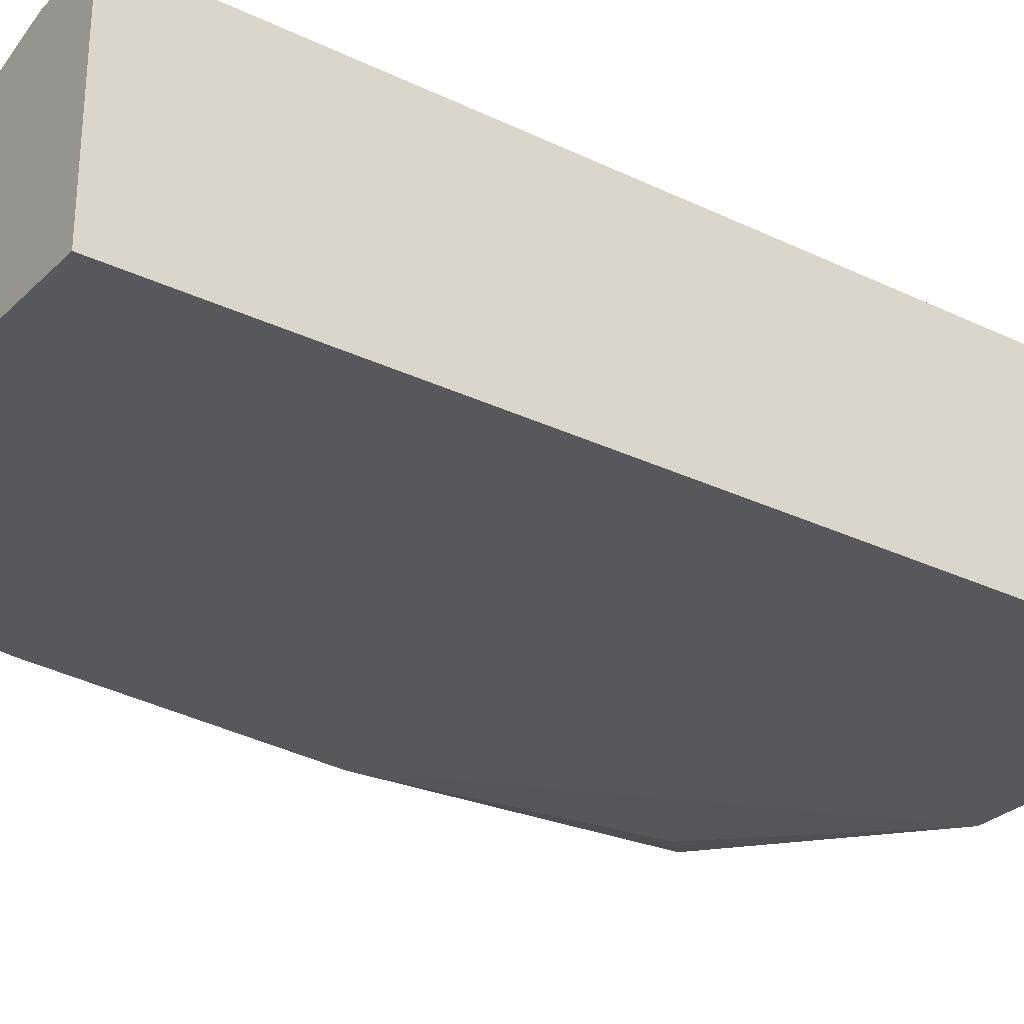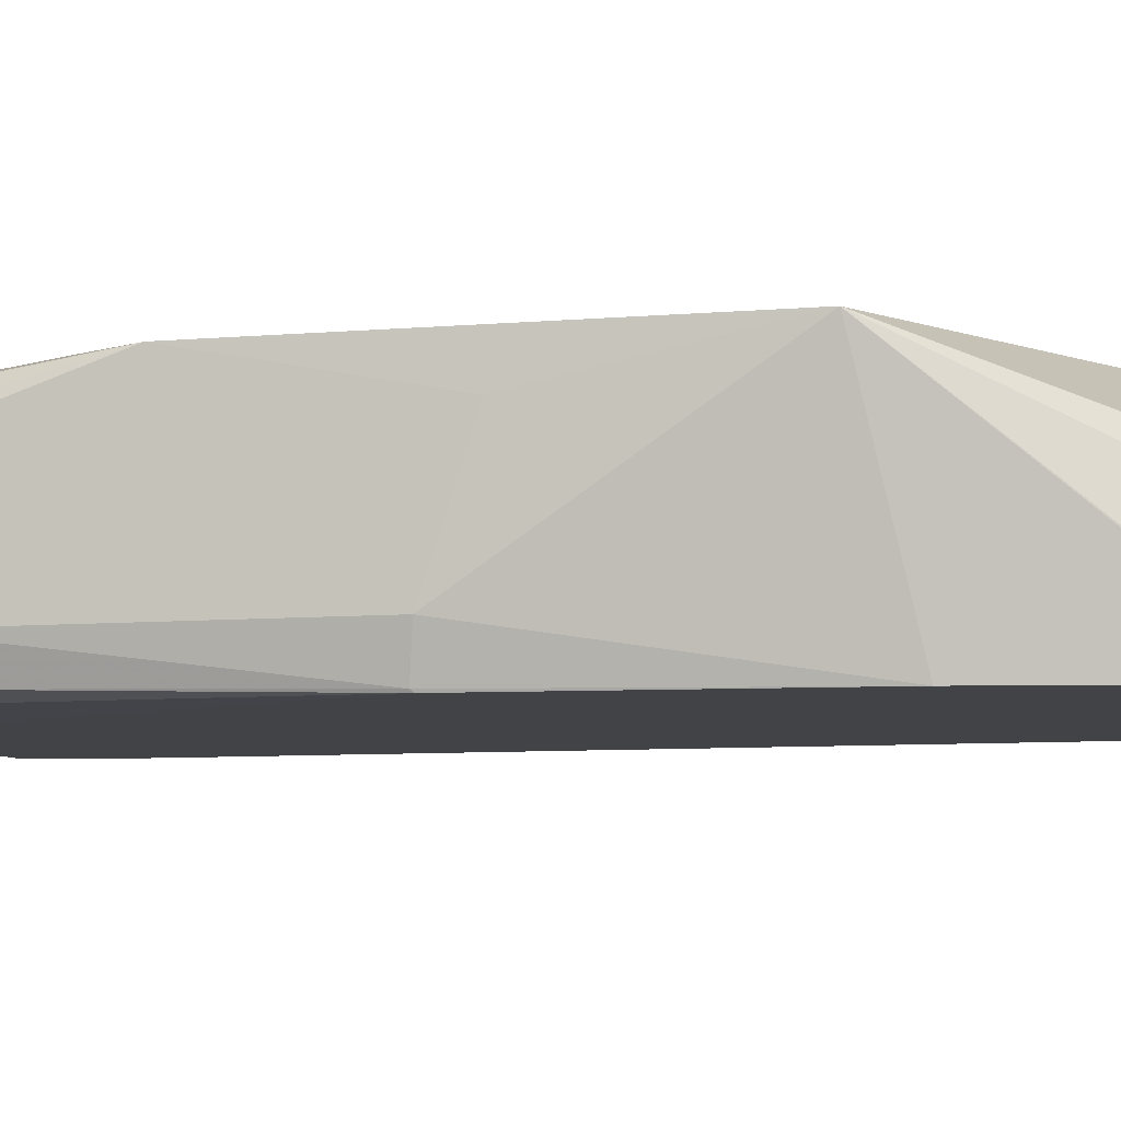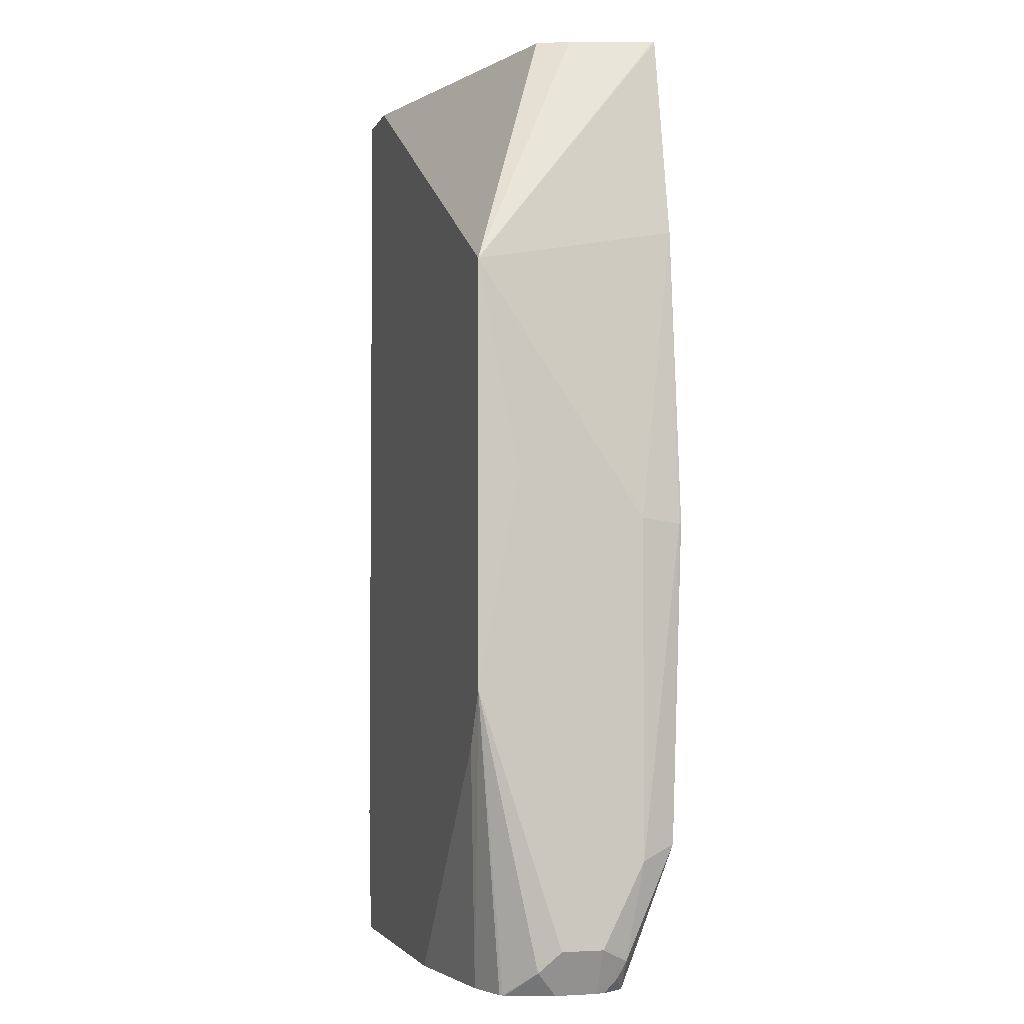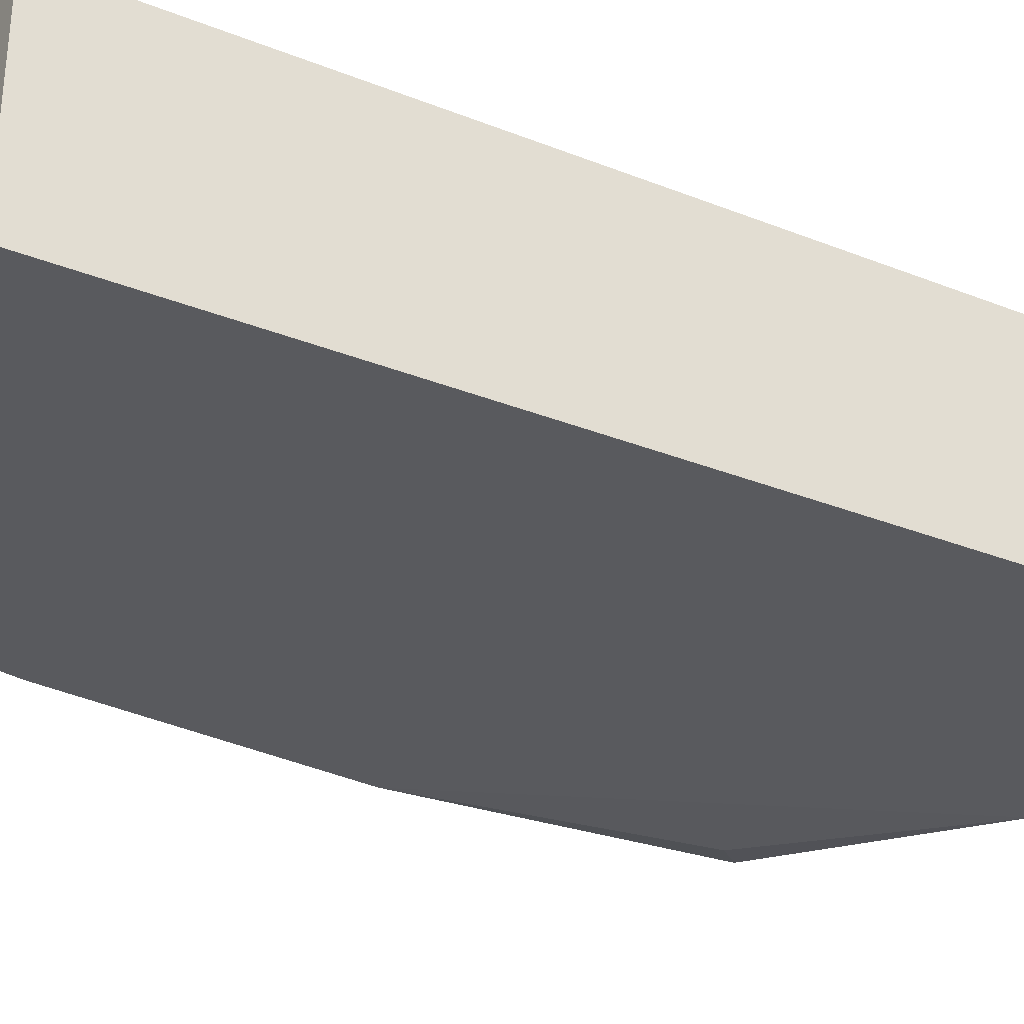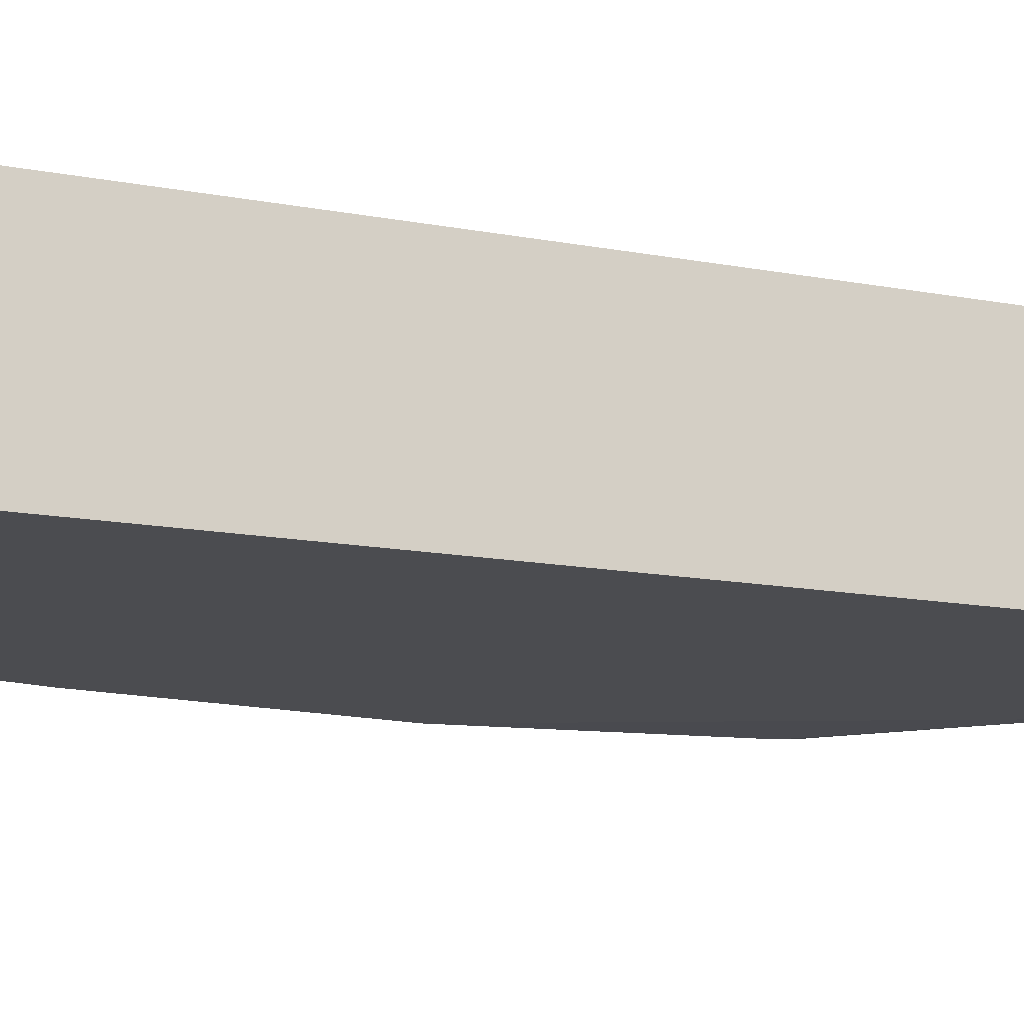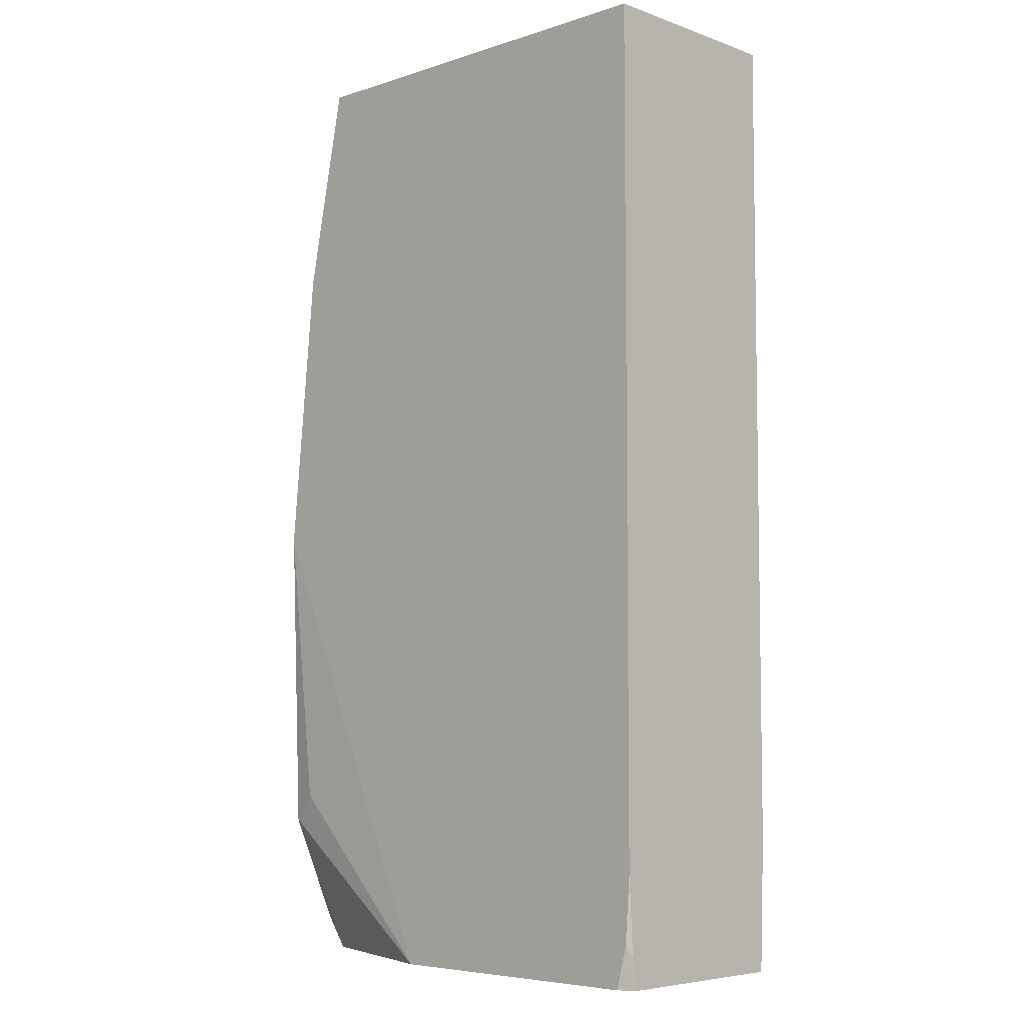
<metadata>
{"format":"obj","ext":"obj","renderer":"f3d","projection":"perspective","resolution":1024,"background":"white","views":[{"elev":-28.8,"azim":-125.7,"up":"+Z"},{"elev":-7.1,"azim":104.9,"up":"+Z"},{"elev":-3.4,"azim":74.3,"up":"+Y"},{"elev":-31.6,"azim":-119.3,"up":"+Z"},{"elev":-15.2,"azim":-111.4,"up":"+Z"},{"elev":-6.0,"azim":-136.1,"up":"+Y"}]}
</metadata>
<code>
v 0.05196 0.01729 0.1212
v 0.05196 2.314e-05 0.06928
v 0.05119 0.1031 0.1384
v 0.05196 -0.06926 0.1384
v 0.04763 -0.00213 0.05197
v 0.03513 0.1212 0.05096
v 0.05196 -0.1385 0.06928
v 0.01733 0.2079 0.05096
v 0.01733 0.2079 0.05197
v 0.008664 0.2079 0.0866
v 0.002209 0.2079 0.09956
v 0.002125 0.2079 0.09962
v -0.1324 0.2079 0.1384
v 0.04044 -0.09232 0.1384
v 0.01731 -0.192 0.1306
v 0.03455 -0.192 0.1249
v 0.03572 -0.192 0.1238
v 0.04763 -0.1818 0.1126
v 0.05196 -0.1732 0.1039
v 0.04713 -0.001386 0.05096
v 0.04713 -0.0008772 0.05096
v 0.04617 -0.1328 0.05485
v 0.05196 -0.1732 0.0866
v 0.04617 -0.1789 0.07505
v -0.1608 0.2079 0.05096
v -0.1608 0.2079 0.1384
v 0.04038 -0.09239 0.1384
v -0.04036 -0.192 0.1384
v 0.03622 -0.192 0.1228
v 0.04255 -0.192 0.1039
v 0.03463 -0.1212 0.05197
v -0.03538 -0.192 0.05096
v 0.03519 -0.192 0.07368
v 0.03463 -0.192 0.07347
v 0.04255 -0.192 0.0866
v 0.0433 -0.1862 0.07795
v -0.1608 -0.146 0.05096
v -0.1608 -0.1364 0.1384
v -0.1562 -0.192 0.1384
v -0.1539 -0.192 0.05096
v 0.03551 -0.192 0.07406
v 0.04163 -0.192 0.08294
v -0.1586 -0.1749 0.05096
v -0.1608 -0.1788 0.05266
v -0.1608 -0.192 0.1361
v -0.1608 -0.192 0.05441
f 18 29 30
f 15 41 42
f 15 27 28
f 15 17 16
f 15 29 17
f 15 35 30
f 15 42 35
f 17 29 18
f 15 40 32
f 15 34 33
f 15 32 34
f 15 46 40
f 15 45 46
f 15 39 45
f 15 28 39
f 14 27 15
f 8 10 9
f 18 30 19
f 15 33 41
f 19 30 35
f 25 44 46
f 20 22 31
f 43 46 44
f 40 46 43
f 38 45 39
f 37 43 44
f 36 42 41
f 35 42 36
f 33 36 41
f 25 38 26
f 25 45 38
f 25 46 45
f 25 37 44
f 24 36 33
f 23 36 24
f 23 35 36
f 22 32 31
f 22 34 32
f 22 33 34
f 22 24 33
f 20 31 32
f 19 35 23
f 8 12 11
f 15 30 29
f 8 26 13
f 3 38 39
f 3 26 38
f 3 13 26
f 3 12 13
f 3 11 12
f 3 10 11
f 3 9 10
f 3 8 9
f 3 6 8
f 2 7 5
f 2 6 3
f 2 5 6
f 1 7 2
f 1 23 7
f 1 19 23
f 1 4 19
f 1 3 4
f 1 2 3
f 8 13 12
f 3 39 28
f 3 28 27
f 8 11 10
f 3 14 4
f 3 27 14
f 8 25 26
f 7 24 22
f 7 23 24
f 6 25 8
f 6 43 37
f 6 40 43
f 6 32 40
f 6 20 32
f 6 37 25
f 5 22 20
f 5 7 22
f 5 21 6
f 5 20 21
f 4 18 19
f 4 17 18
f 4 16 17
f 4 14 15
f 6 21 20
f 4 15 16

</code>
